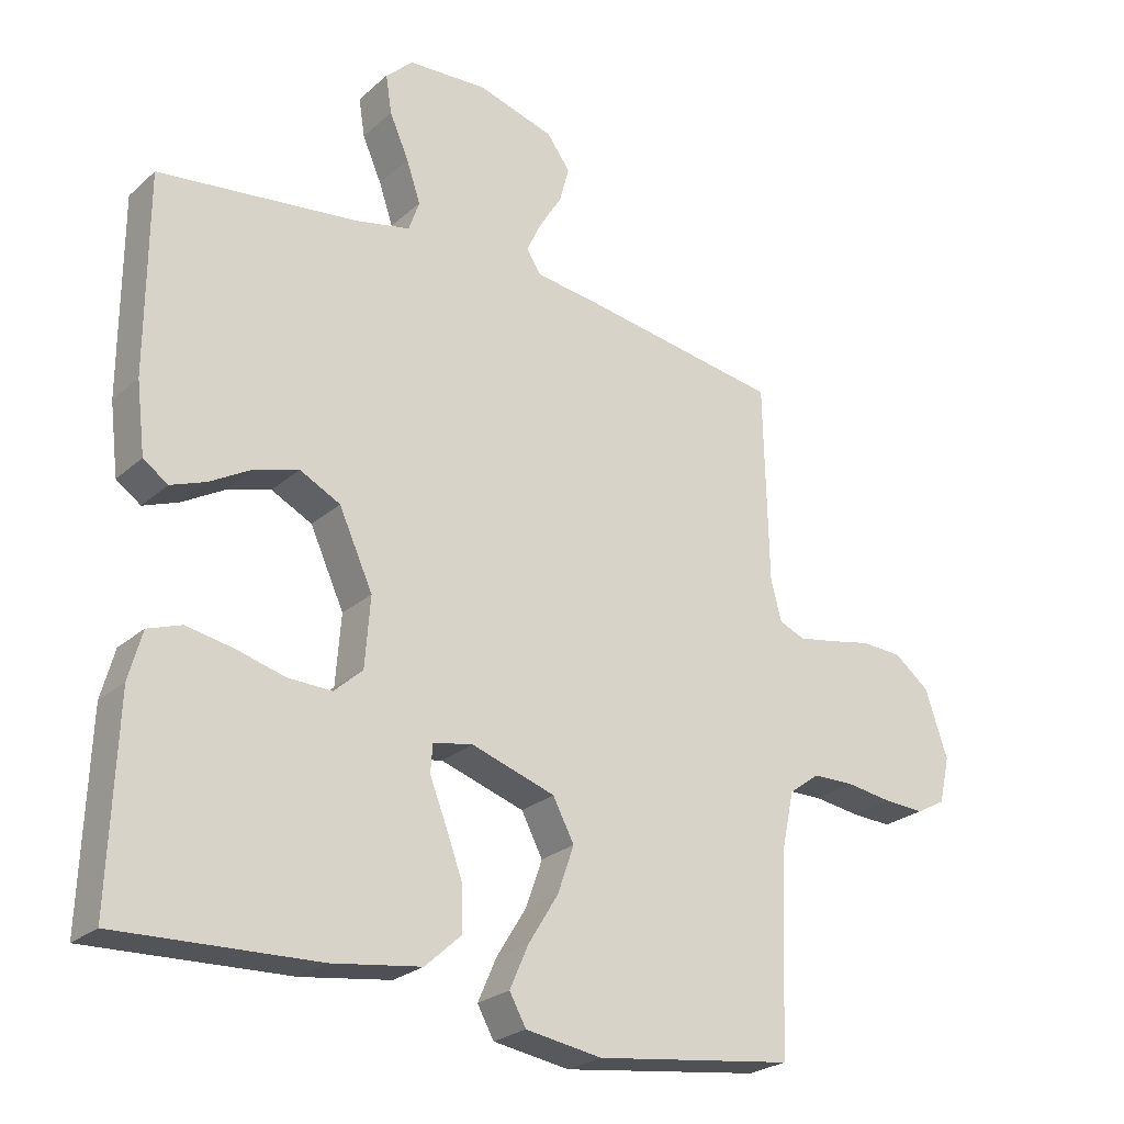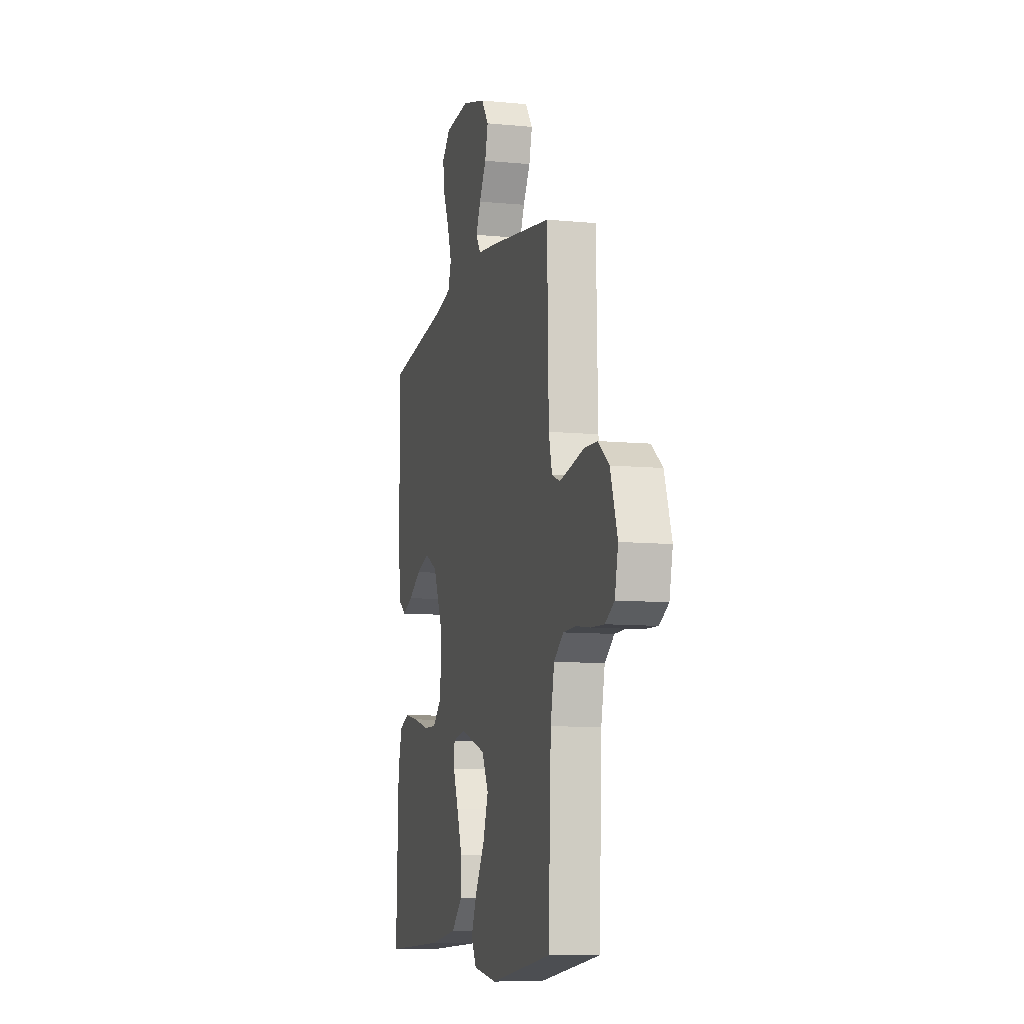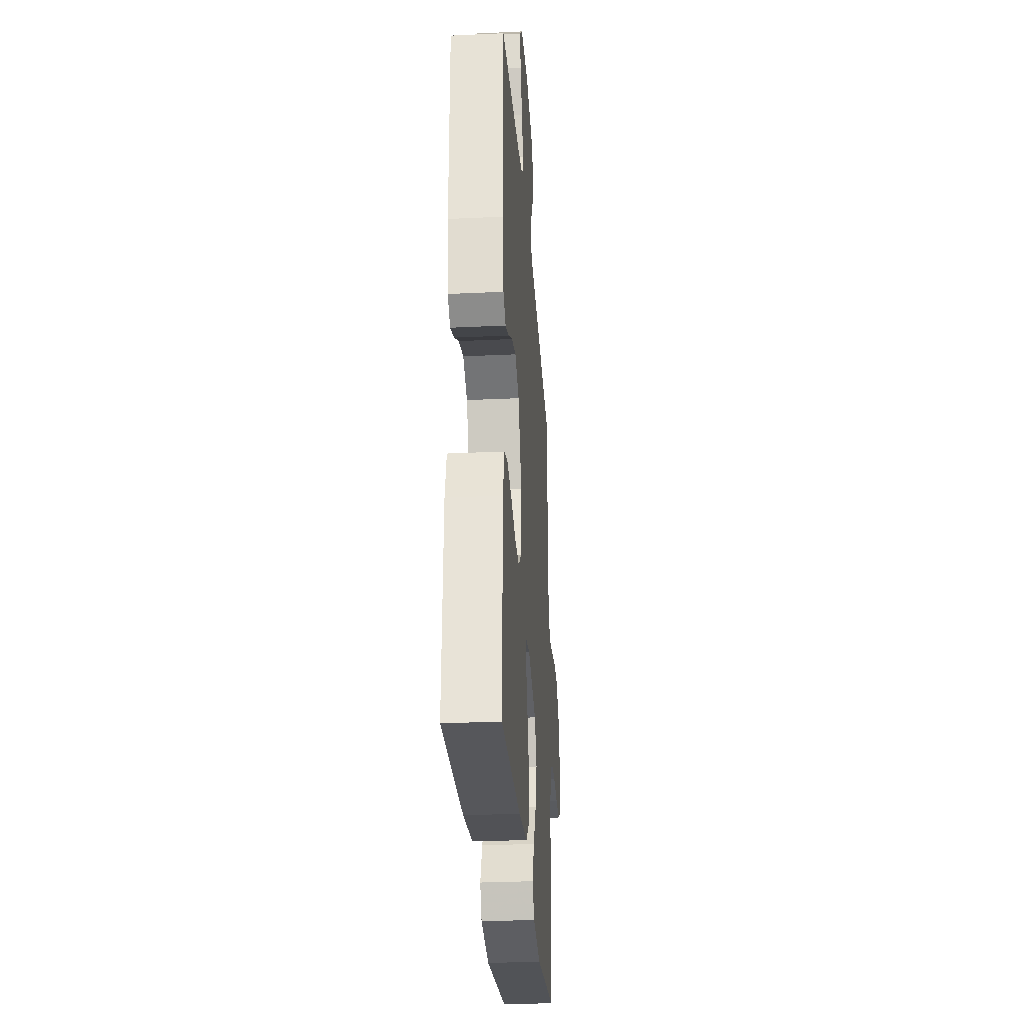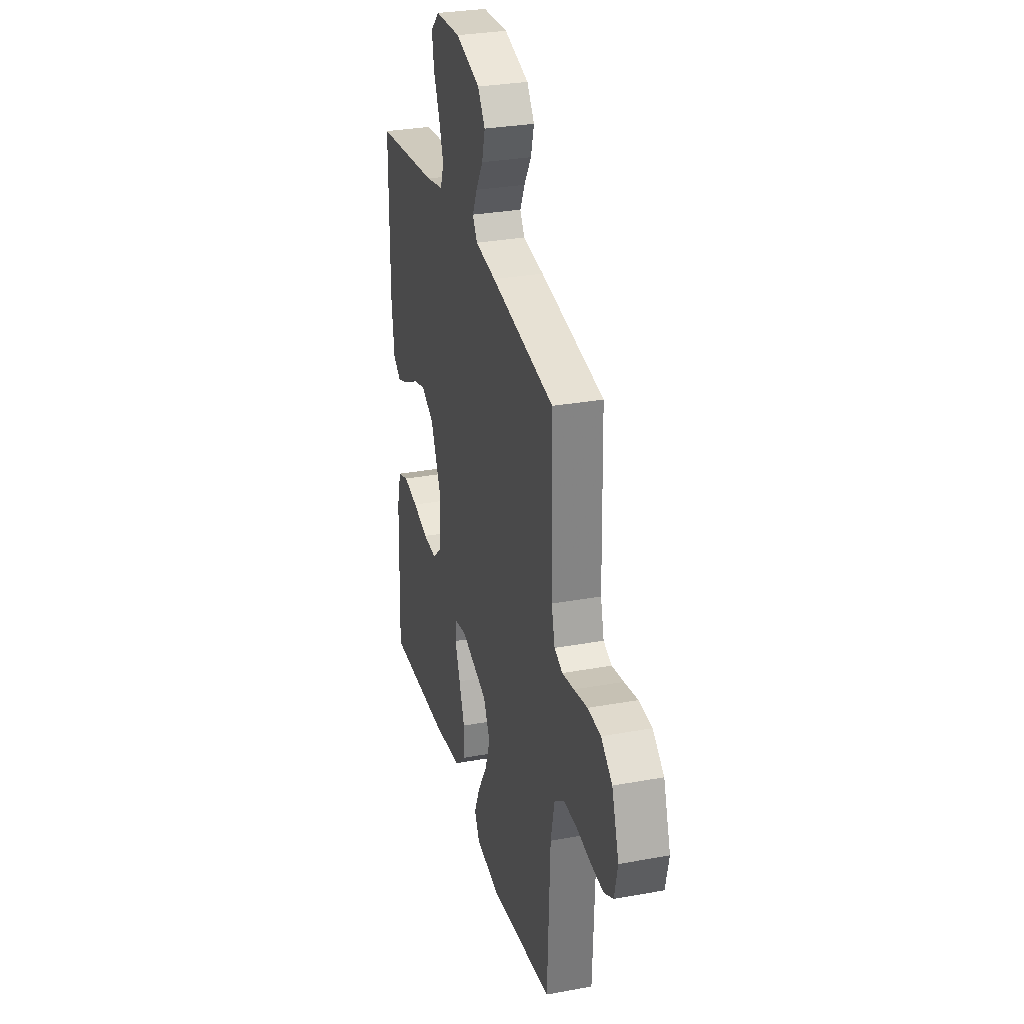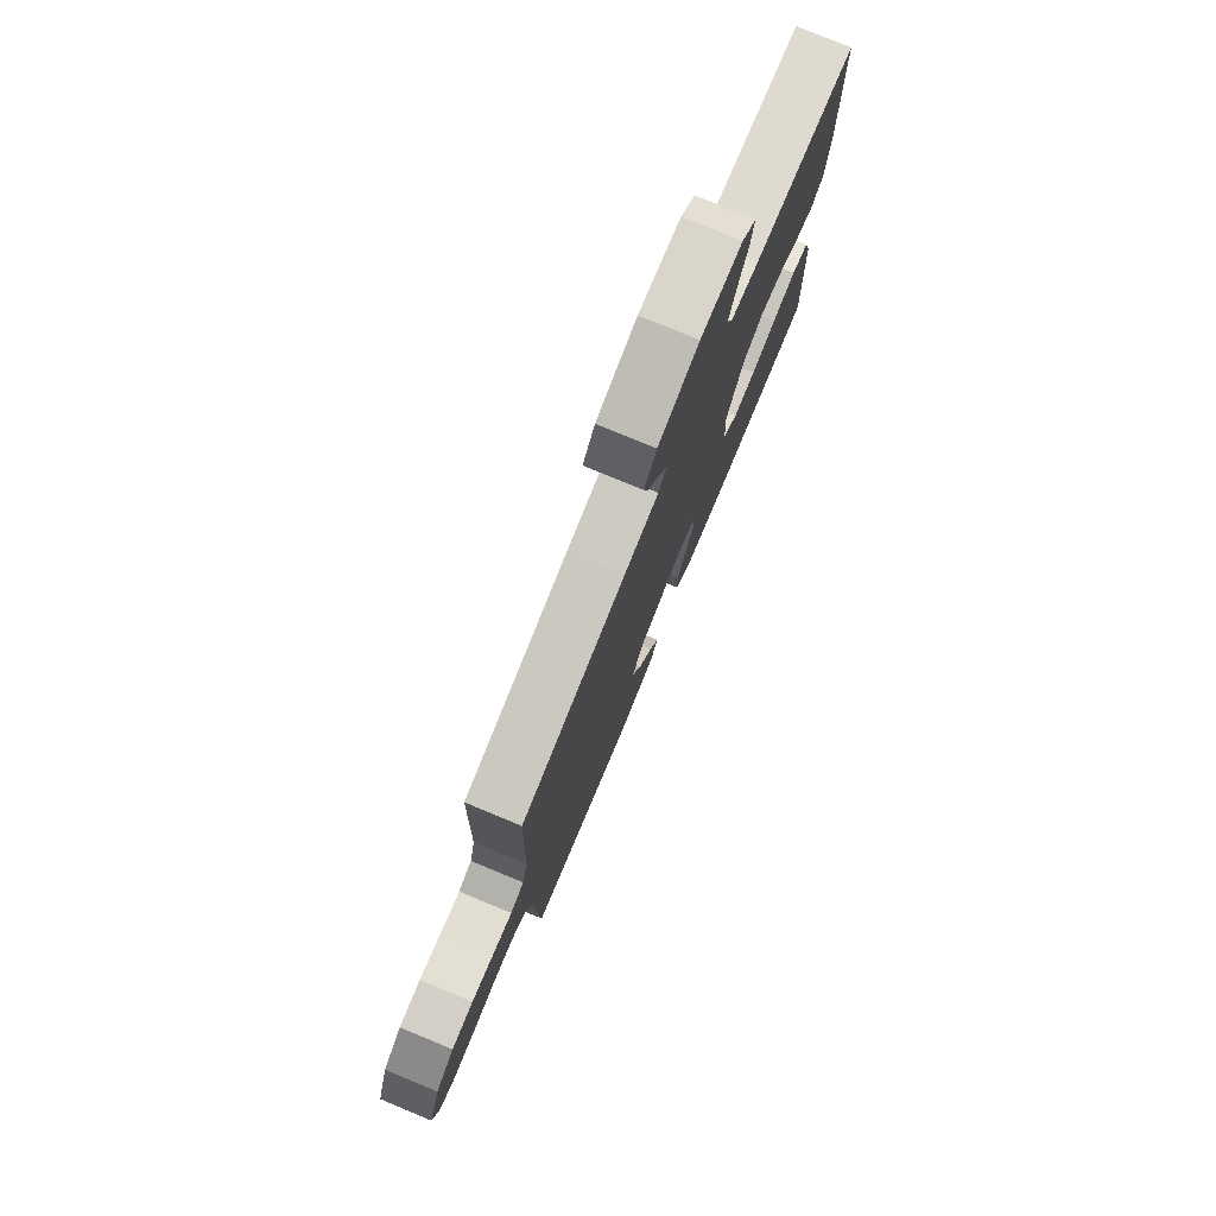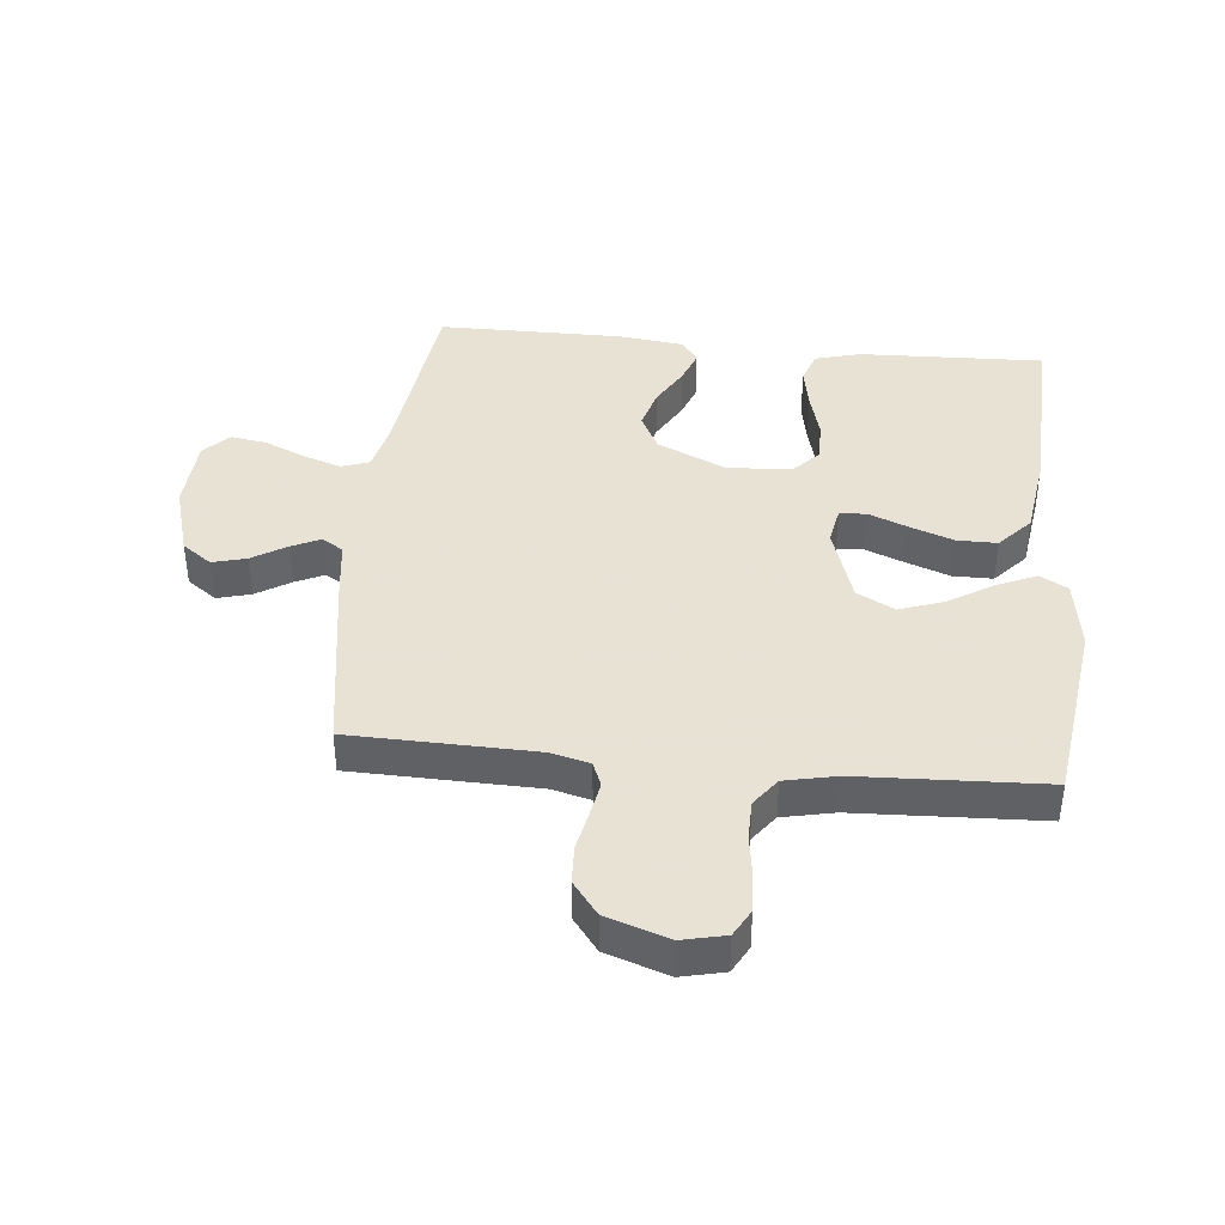
<metadata>
{"format":"obj","ext":"obj","renderer":"f3d","projection":"perspective","resolution":1024,"background":"white","views":[{"elev":-25.0,"azim":-35.9,"up":"+Z"},{"elev":-9.5,"azim":75.8,"up":"+Z"},{"elev":-29.4,"azim":-86.0,"up":"+Z"},{"elev":30.2,"azim":75.1,"up":"+Z"},{"elev":78.1,"azim":112.5,"up":"+Z"},{"elev":40.6,"azim":95.7,"up":"+Y"}]}
</metadata>
<code>
v 0.5 0.07 -0.5
v 0.2 0.07 -0.54
v 0.085 0.07 -0.522
v 0.06 0.07 -0.477
v 0.088 0.07 -0.413
v 0.133 0.07 -0.34
v 0.158 0.07 -0.269
v 0.126 0.07 -0.208
v 0 0.07 -0.167
v -0.06 0.07 -0.178
v -0.063 0.07 -0.221
v -0.038 0.07 -0.284
v -0.012 0.07 -0.355
v -0.012 0.07 -0.42
v -0.066 0.07 -0.469
v -0.2 0.07 -0.488
v -0.5 0.07 -0.5
v -0.489 0.07 -0.2
v -0.469 0.07 -0.127
v -0.418 0.07 -0.109
v -0.348 0.07 -0.122
v -0.274 0.07 -0.142
v -0.208 0.07 -0.144
v -0.165 0.07 -0.105
v -0.157 0.07 0
v -0.208 0.07 0.112
v -0.269 0.07 0.143
v -0.335 0.07 0.124
v -0.398 0.07 0.088
v -0.451 0.07 0.068
v -0.488 0.07 0.094
v -0.501 0.07 0.2
v -0.5 0.07 0.5
v -0.2 0.07 0.537
v -0.117 0.07 0.555
v -0.101 0.07 0.601
v -0.122 0.07 0.663
v -0.151 0.07 0.729
v -0.16 0.07 0.787
v -0.119 0.07 0.826
v 0 0.07 0.833
v 0.116 0.07 0.799
v 0.151 0.07 0.751
v 0.136 0.07 0.696
v 0.102 0.07 0.641
v 0.08 0.07 0.594
v 0.102 0.07 0.56
v 0.2 0.07 0.547
v 0.5 0.07 0.5
v 0.507 0.07 0.2
v 0.523 0.07 0.138
v 0.562 0.07 0.122
v 0.618 0.07 0.132
v 0.682 0.07 0.145
v 0.744 0.07 0.142
v 0.797 0.07 0.101
v 0.831 0.07 0
v 0.815 0.07 -0.07
v 0.771 0.07 -0.094
v 0.709 0.07 -0.091
v 0.64 0.07 -0.081
v 0.577 0.07 -0.082
v 0.531 0.07 -0.116
v 0.513 0.07 -0.2
v 0.5 0 -0.5
v 0.2 0 -0.54
v 0.085 0 -0.522
v 0.06 0 -0.477
v 0.088 0 -0.413
v 0.133 0 -0.34
v 0.158 0 -0.269
v 0.126 0 -0.208
v 0 0 -0.167
v -0.06 0 -0.178
v -0.063 0 -0.221
v -0.038 0 -0.284
v -0.012 0 -0.355
v -0.012 0 -0.42
v -0.066 0 -0.469
v -0.2 0 -0.488
v -0.5 0 -0.5
v -0.489 0 -0.2
v -0.469 0 -0.127
v -0.418 0 -0.109
v -0.348 0 -0.122
v -0.274 0 -0.142
v -0.208 0 -0.144
v -0.165 0 -0.105
v -0.157 0 0
v -0.208 0 0.112
v -0.269 0 0.143
v -0.335 0 0.124
v -0.398 0 0.088
v -0.451 0 0.068
v -0.488 0 0.094
v -0.501 0 0.2
v -0.5 0 0.5
v -0.2 0 0.537
v -0.117 0 0.555
v -0.101 0 0.601
v -0.122 0 0.663
v -0.151 0 0.729
v -0.16 0 0.787
v -0.119 0 0.826
v 0 0 0.833
v 0.116 0 0.799
v 0.151 0 0.751
v 0.136 0 0.696
v 0.102 0 0.641
v 0.08 0 0.594
v 0.102 0 0.56
v 0.2 0 0.547
v 0.5 0 0.5
v 0.507 0 0.2
v 0.523 0 0.138
v 0.562 0 0.122
v 0.618 0 0.132
v 0.682 0 0.145
v 0.744 0 0.142
v 0.797 0 0.101
v 0.831 0 0
v 0.815 0 -0.07
v 0.771 0 -0.094
v 0.709 0 -0.091
v 0.64 0 -0.081
v 0.577 0 -0.082
v 0.531 0 -0.116
v 0.513 0 -0.2
f 59 60 61
f 58 59 61
f 57 58 61
f 56 57 61
f 55 56 61
f 54 55 61
f 53 54 61
f 52 53 61 62
f 51 52 62 63
f 47 48 49 50
f 51 63 64
f 50 51 64
f 47 50 64
f 43 44 45
f 42 43 45
f 41 42 45
f 40 41 45
f 39 40 45
f 38 39 45
f 37 38 45
f 36 37 45 46
f 47 64 1
f 46 47 1
f 36 46 1
f 35 36 1
f 32 33 34
f 31 32 34
f 30 31 34
f 29 30 34
f 28 29 34
f 20 21 22
f 19 20 22
f 18 19 22
f 17 18 22
f 16 17 22
f 15 16 22
f 14 15 22
f 13 14 22
f 12 13 22
f 11 12 22
f 10 11 22 23
f 9 10 23 24
f 4 5 6
f 3 4 6
f 2 3 6
f 1 2 6
f 1 6 7
f 35 1 7 8
f 27 28 34 35
f 26 27 35
f 35 8 9
f 26 35 9
f 25 26 9
f 9 24 25
f 125 124 123
f 125 123 122
f 125 122 121
f 125 121 120
f 125 120 119
f 125 119 118
f 125 118 117
f 126 125 117 116
f 127 126 116 115
f 114 113 112 111
f 128 127 115
f 128 115 114
f 128 114 111
f 109 108 107
f 109 107 106
f 109 106 105
f 109 105 104
f 109 104 103
f 109 103 102
f 109 102 101
f 110 109 101 100
f 65 128 111
f 65 111 110
f 65 110 100
f 65 100 99
f 98 97 96
f 98 96 95
f 98 95 94
f 98 94 93
f 98 93 92
f 86 85 84
f 86 84 83
f 86 83 82
f 86 82 81
f 86 81 80
f 86 80 79
f 86 79 78
f 86 78 77
f 86 77 76
f 86 76 75
f 87 86 75 74
f 88 87 74 73
f 70 69 68
f 70 68 67
f 70 67 66
f 70 66 65
f 71 70 65
f 72 71 65 99
f 99 98 92 91
f 99 91 90
f 73 72 99
f 73 99 90
f 73 90 89
f 89 88 73
f 1 65 66 2
f 2 66 67 3
f 3 67 68 4
f 4 68 69 5
f 5 69 70 6
f 6 70 71 7
f 7 71 72 8
f 8 72 73 9
f 9 73 74 10
f 10 74 75 11
f 11 75 76 12
f 12 76 77 13
f 13 77 78 14
f 14 78 79 15
f 15 79 80 16
f 16 80 81 17
f 17 81 82 18
f 18 82 83 19
f 19 83 84 20
f 20 84 85 21
f 21 85 86 22
f 22 86 87 23
f 23 87 88 24
f 24 88 89 25
f 25 89 90 26
f 26 90 91 27
f 27 91 92 28
f 28 92 93 29
f 29 93 94 30
f 30 94 95 31
f 31 95 96 32
f 32 96 97 33
f 33 97 98 34
f 34 98 99 35
f 35 99 100 36
f 36 100 101 37
f 37 101 102 38
f 38 102 103 39
f 39 103 104 40
f 40 104 105 41
f 41 105 106 42
f 42 106 107 43
f 43 107 108 44
f 44 108 109 45
f 45 109 110 46
f 46 110 111 47
f 47 111 112 48
f 48 112 113 49
f 49 113 114 50
f 50 114 115 51
f 51 115 116 52
f 52 116 117 53
f 53 117 118 54
f 54 118 119 55
f 55 119 120 56
f 56 120 121 57
f 57 121 122 58
f 58 122 123 59
f 59 123 124 60
f 60 124 125 61
f 61 125 126 62
f 62 126 127 63
f 63 127 128 64
f 64 128 65 1

</code>
